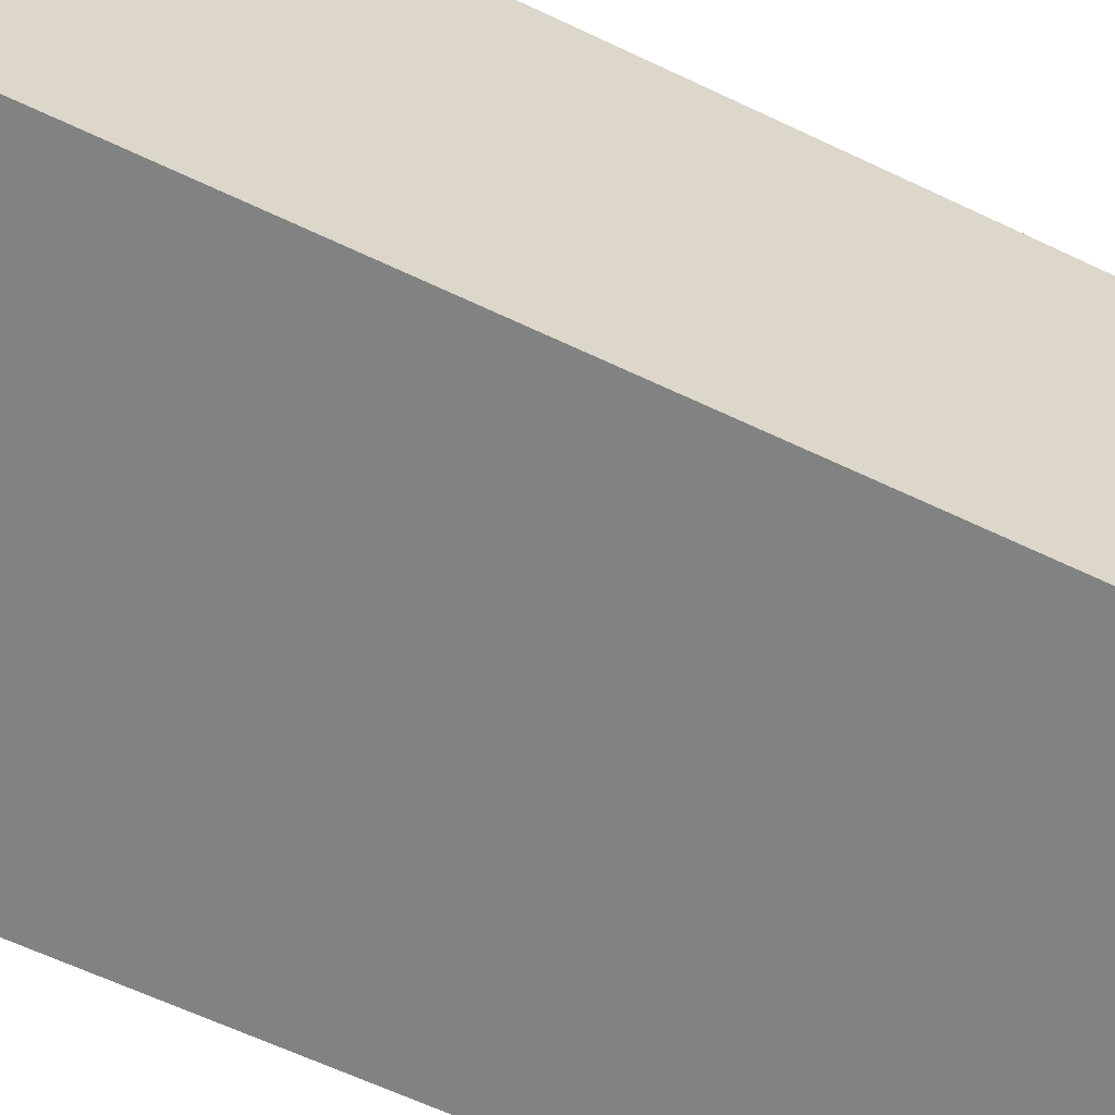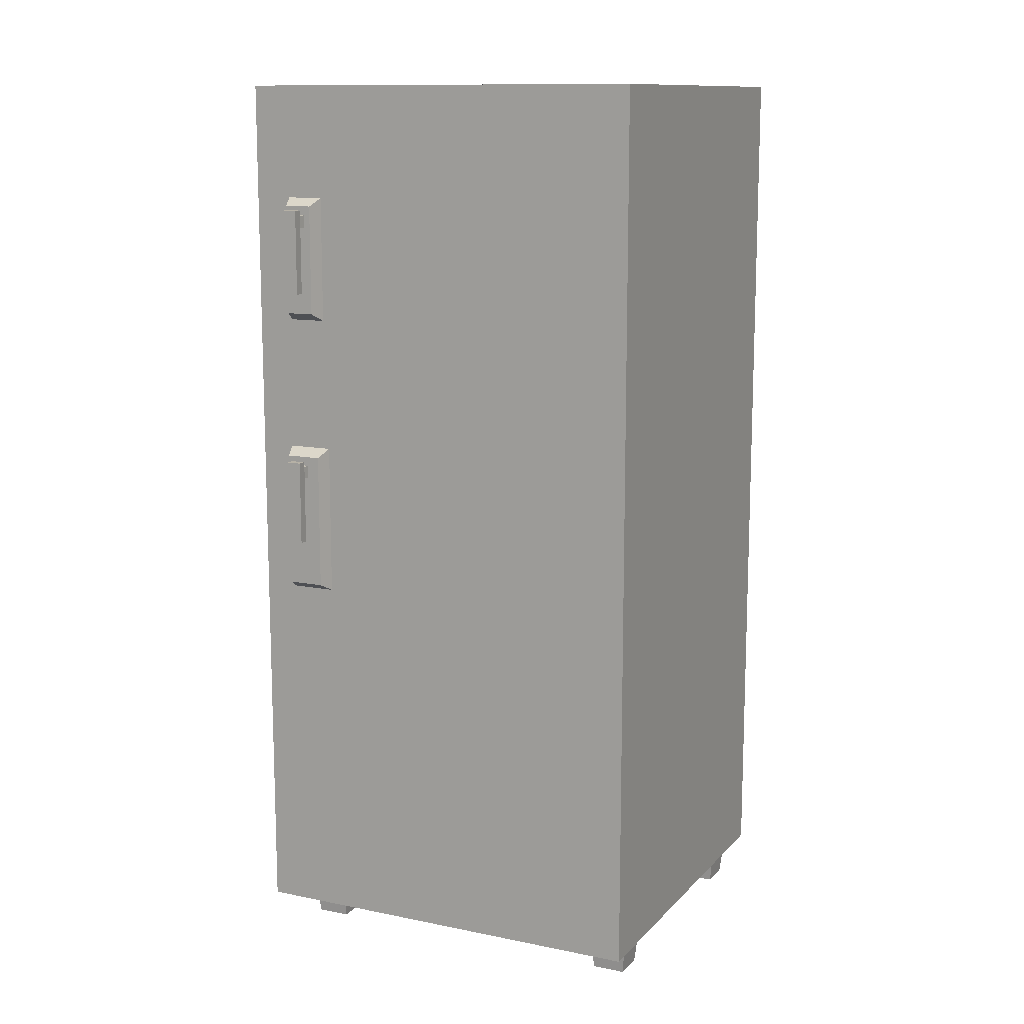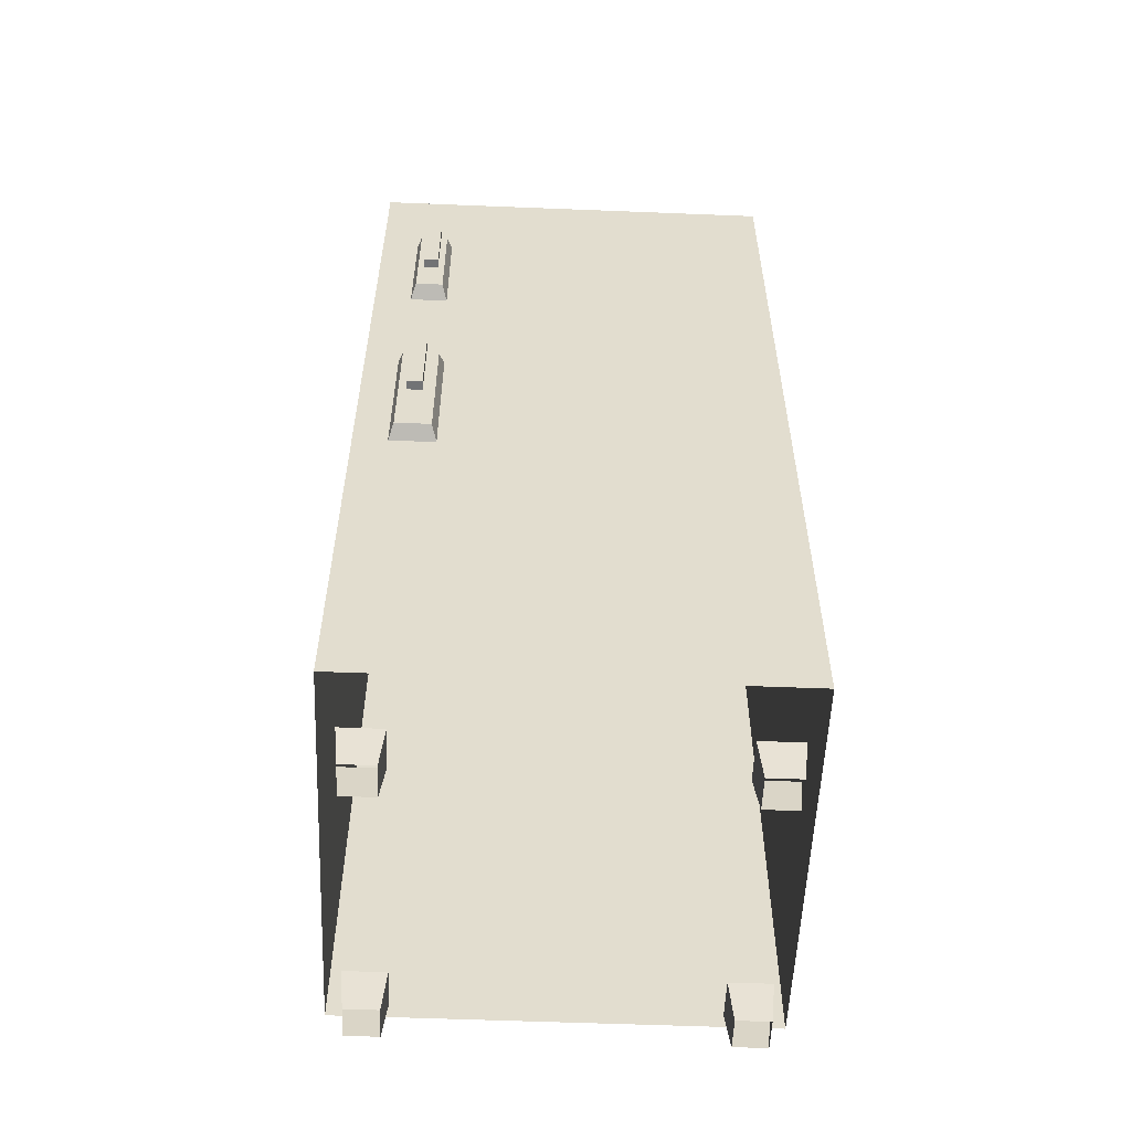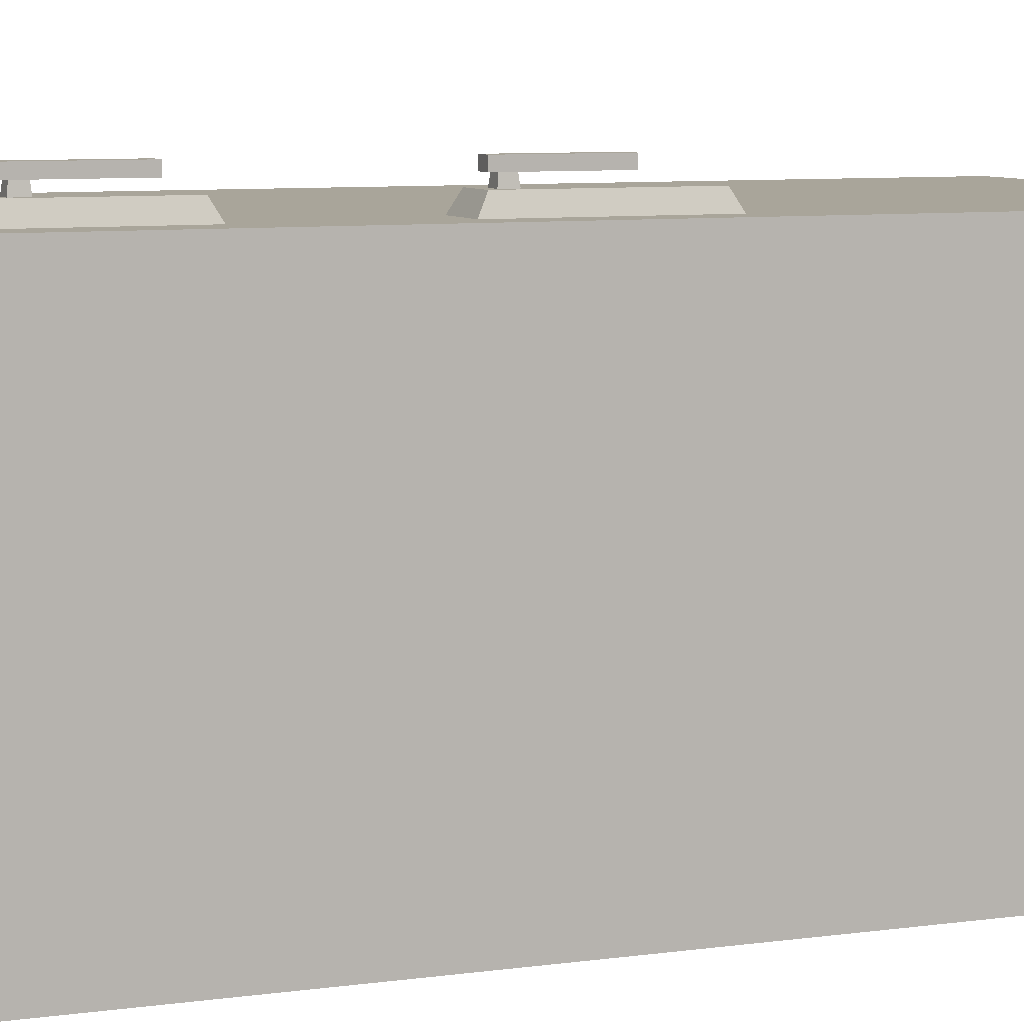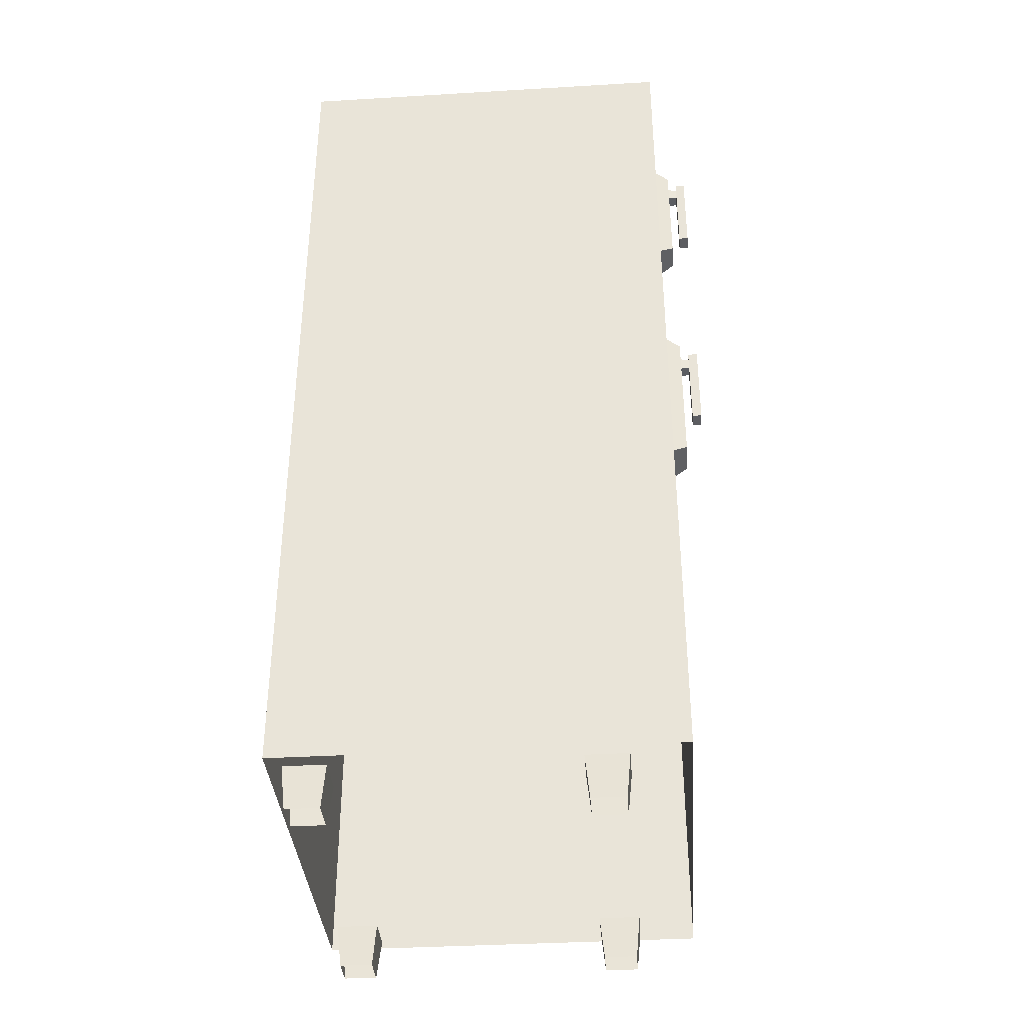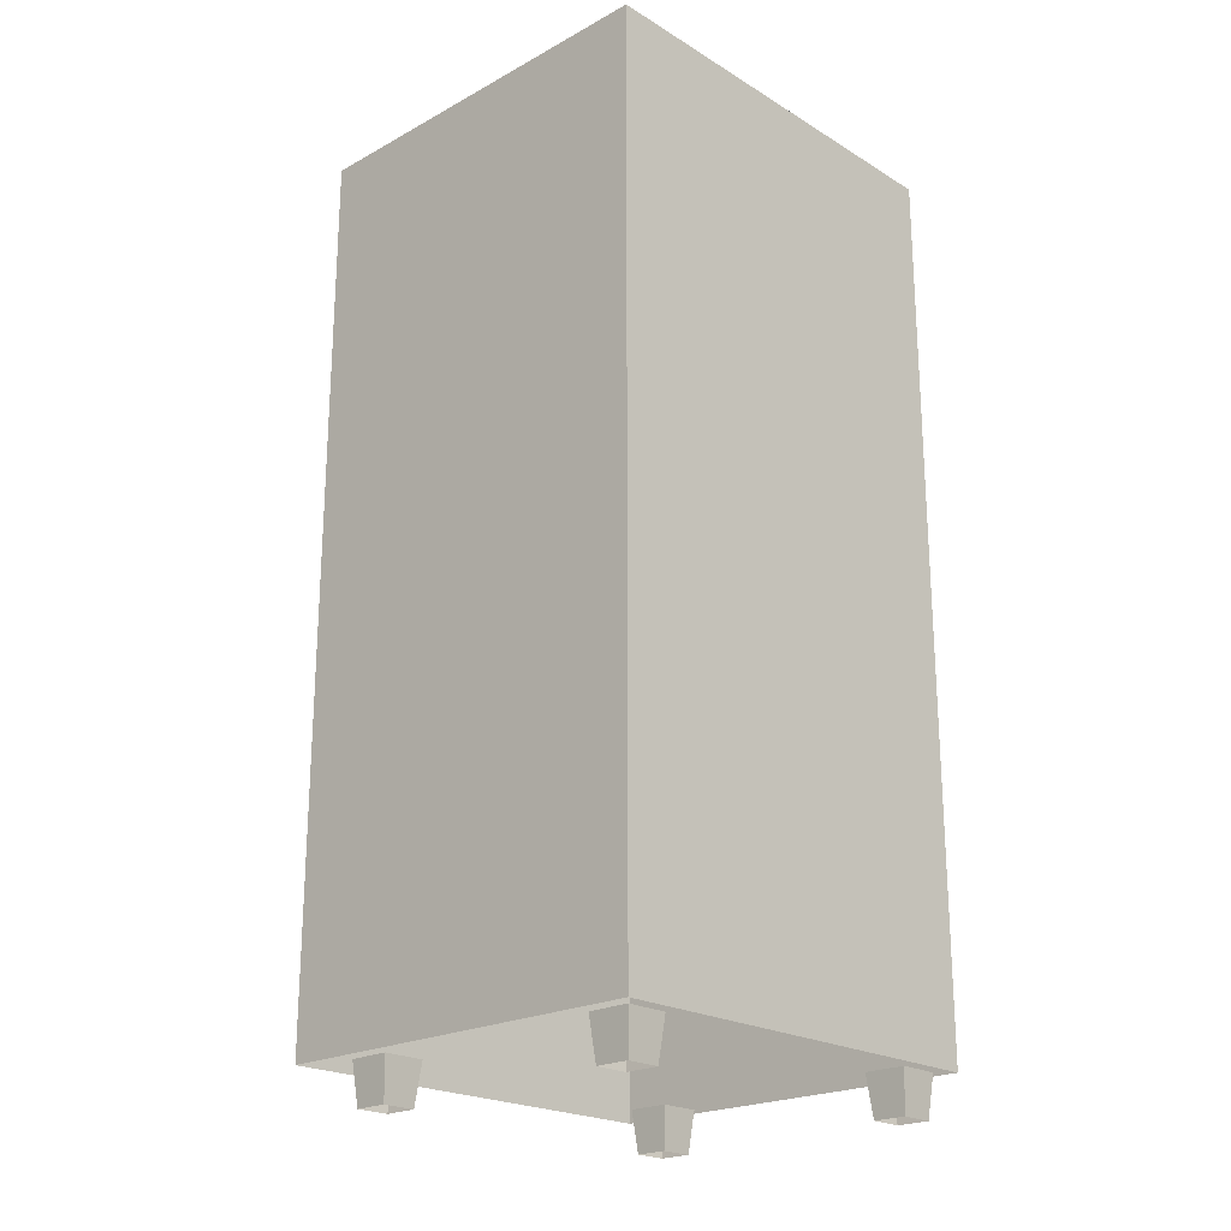
<metadata>
{"format":"obj","ext":"obj","renderer":"f3d","projection":"perspective","resolution":1024,"background":"white","views":[{"elev":-60.6,"azim":63.8,"up":"+Z"},{"elev":12.1,"azim":25.6,"up":"+Y"},{"elev":-55.7,"azim":-2.4,"up":"+Y"},{"elev":7.5,"azim":-112.3,"up":"+Z"},{"elev":-37.0,"azim":-85.6,"up":"+Y"},{"elev":-21.8,"azim":133.5,"up":"+Y"}]}
</metadata>
<code>
v  -7.5 -17 7
v  7.5 -17 7
v  7.5 15 7
v  -7.5 15 7
v  -7.5 15 -7
v  7.5 15 -7
v  7.5 -17 -7
v  -7.5 -17 -7
v  -6.777 -18.5 4.827
v  -5.579 -18.5 4.827
v  -5.428 -17 4.978
v  -6.928 -17 4.978
v  -6.928 -17 3.478
v  -5.428 -17 3.478
v  -5.579 -18.5 3.629
v  -6.777 -18.5 3.629
v  5.581 -18.5 4.827
v  6.779 -18.5 4.827
v  6.93 -17 4.978
v  5.43 -17 4.978
v  5.43 -17 3.478
v  6.93 -17 3.478
v  6.779 -18.5 3.629
v  5.581 -18.5 3.629
v  -6.104 -3.728 7.531
v  -4.812 -3.728 7.531
v  -4.812 1.229 7.531
v  -6.104 1.229 7.531
v  -4.636 1.516 7
v  -6.28 1.516 7
v  -6.28 -4.015 7
v  -4.636 -4.015 7
v  -5.69 0.8495 7.972
v  -5.319 0.8495 7.972
v  -5.263 0.9053 7.49
v  -5.745 0.9053 7.49
v  -5.745 0.4231 7.49
v  -5.263 0.4231 7.49
v  -5.319 0.4788 7.972
v  -5.69 0.4788 7.972
v  -5.768 -1.972 8.173
v  -5.228 -1.972 8.173
v  -5.228 1.093 8.173
v  -5.768 1.093 8.173
v  -5.228 1.093 7.845
v  -5.768 1.093 7.845
v  -5.228 -1.972 7.845
v  -5.768 -1.972 7.845
v  6.777 -18.5 -6.315
v  5.579 -18.5 -6.315
v  5.428 -17 -6.466
v  6.928 -17 -6.466
v  6.928 -17 -4.966
v  5.428 -17 -4.966
v  5.579 -18.5 -5.117
v  6.777 -18.5 -5.117
v  -5.581 -18.5 -6.315
v  -6.779 -18.5 -6.315
v  -6.93 -17 -6.466
v  -5.43 -17 -6.466
v  -5.43 -17 -4.966
v  -6.93 -17 -4.966
v  -6.779 -18.5 -5.117
v  -5.581 -18.5 -5.117
v  -5.958 6.663 7.531
v  -4.958 6.663 7.531
v  -4.958 10.64 7.531
v  -5.958 10.64 7.531
v  -4.782 10.93 7
v  -6.135 10.93 7
v  -6.135 6.375 7
v  -4.782 6.375 7
v  -5.706 7.438 8.173
v  -5.166 7.438 8.173
v  -5.166 10.5 8.173
v  -5.706 10.5 8.173
v  -5.166 10.5 7.845
v  -5.706 10.5 7.845
v  -5.166 7.438 7.845
v  -5.706 7.438 7.845
v  -5.628 10.26 7.972
v  -5.257 10.26 7.972
v  -5.202 10.32 7.49
v  -5.684 10.32 7.49
v  -5.684 9.834 7.49
v  -5.202 9.834 7.49
v  -5.257 9.889 7.972
v  -5.628 9.889 7.972
g polySurface1544
f 1 2 3 4
f 5 4 3 6
f 5 6 7 8
f 3 2 7 6
f 1 4 5 8
f 9 10 11 12
f 13 14 15 16
f 10 15 14 11
f 16 9 12 13
f 17 18 19 20
f 21 22 23 24
f 18 23 22 19
f 24 17 20 21
f 25 26 27 28
f 28 27 29 30
f 31 32 26 25
f 26 32 29 27
f 31 25 28 30
f 33 34 35 36
f 37 38 39 40
f 39 38 35 34
f 37 40 33 36
f 41 42 43 44
f 44 43 45 46
f 46 45 47 48
f 48 47 42 41
f 42 47 45 43
f 48 41 44 46
f 49 50 51 52
f 53 54 55 56
f 50 55 54 51
f 56 49 52 53
f 57 58 59 60
f 61 62 63 64
f 58 63 62 59
f 64 57 60 61
f 65 66 67 68
f 68 67 69 70
f 71 72 66 65
f 66 72 69 67
f 71 65 68 70
f 73 74 75 76
f 76 75 77 78
f 78 77 79 80
f 80 79 74 73
f 74 79 77 75
f 80 73 76 78
f 81 82 83 84
f 85 86 87 88
f 87 86 83 82
f 85 88 81 84

</code>
